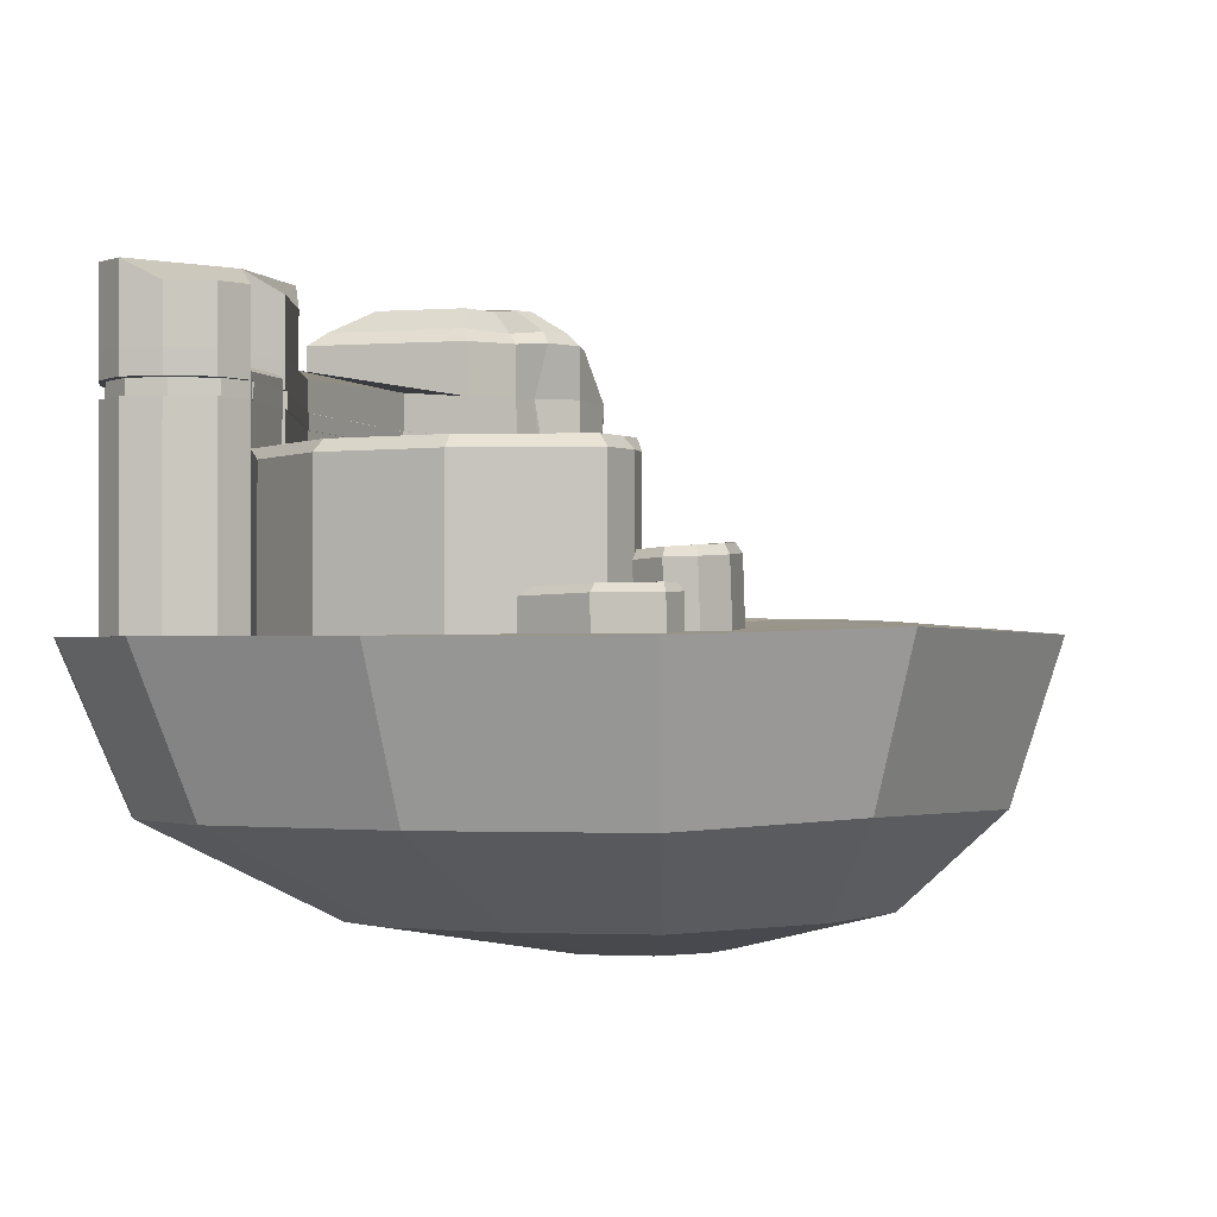
<metadata>
{"format":"obj","ext":"obj","renderer":"f3d","projection":"perspective","resolution":1024,"background":"white","views":[{"elev":-0.9,"azim":-168.6,"up":"+Y"}]}
</metadata>
<code>
o Plane.001_Plane.002
v -1.517 -0.4984 1.461
v 0.7277 -0.5235 -0.5857
v 0.8007 -0.5235 0.731
v 0.4515 -0.5235 -0.8267
v -1.214 0.05586 0.2011
v -1.07 0.05586 -0.02315
v -0.8062 0.05586 -0.2297
v -0.6444 0 -0.2949
v -0.2466 0 -0.2872
v 0.02065 0 -0.2537
v 0.3688 0 -0.0177
v 0.4514 0 0.5074
v -0.04702 0.01192 1.411
v -0.629 0.02146 1.627
v -0.8175 0.05586 1.531
v -1.225 0.05586 1.234
v -1.315 0.05586 0.7026
v 0.3119 -0.01219 1.044
v -1.22 -0.2667 0.203
v -1.075 -0.2667 -0.02125
v -0.8117 -0.2667 -0.2278
v -0.65 -0.3225 -0.293
v -0.2557 -0.3225 -0.2853
v 0.01157 -0.3225 -0.2518
v 0.3597 -0.3225 -0.01579
v 0.4423 -0.3225 0.5093
v 0.3029 -0.3347 1.046
v -0.0561 -0.3106 1.413
v -0.6381 -0.301 1.629
v -0.8231 -0.2667 1.533
v -1.23 -0.2667 1.235
v -1.321 -0.2667 0.7045
v 0.514 0 -0.2614
v 0.3265 0 -0.09932
v 0.03147 0 -0.3117
v -0.4593 0 -0.3957
v -0.6589 0 -0.4415
v -0.768 0 -0.638
v -0.7179 0 -0.8663
v -0.2812 0 -0.9253
v 0.1259 0 -0.8132
v 0.3737 0 -0.5418
v -0.7096 0 -0.5135
v -0.7668 0 -0.7335
v -0.8 0.01784 -0.3993
v -0.8961 0.03092 -0.3925
v -1.019 0.02783 -0.4574
v -1.044 0.0227 -0.5598
v -1.032 0.01443 -0.7066
v -0.9608 0.00749 -0.809
v -0.8647 0.005307 -0.8159
v 0.514 0.5497 -0.2614
v -0.7621 0.238 -0.6503
v 0.9095 0 -0.7372
v -1.654 0.02861 1.596
v 0.5946 0 -1.012
v 0.9928 0 0.7647
v 0.9928 0 -0.5381
v -0.1168 0 -1.182
v -0.9129 0 -1.15
v -1.528 0.02616 -0.6362
v -1.879 0.01047 0.2948
v -1.817 0.01604 1.446
v -1.138 0.02465 2.06
v -0.07502 0.01657 2.192
v 0.5062 0.008093 1.99
v 0.8673 -0.001076 1.536
v 0.8007 -0.5235 -0.4111
v -0.1722 -0.5235 -0.976
v -0.8773 -0.5235 -0.947
v -1.393 -0.5006 -0.5022
v -1.711 -0.5143 0.3109
v -1.661 -0.5095 1.329
v -1.075 -0.5019 1.857
v -0.1391 -0.509 1.97
v 0.3741 -0.5164 1.805
v 0.6907 -0.5245 1.408
v -1.306 -0.8368 1.003
v -1.219 -0.8301 1.084
v 0.2224 -0.8454 -0.1649
v 0.05381 -0.8454 -0.312
v -0.327 -0.8454 -0.4032
v -0.7798 -0.8454 -0.3839
v -1.357 -0.8398 0.4273
v -1.213 -0.8314 -0.08444
v 0.267 -0.8454 0.6392
v 0.267 -0.8454 -0.05826
v -0.8981 -0.8322 1.379
v -0.2891 -0.8365 1.454
v 0.006523 -0.8411 1.295
v 0.1998 -0.846 1.052
v -0.8227 -0.9666 0.6441
v -0.7974 -0.9647 0.6674
v -0.3394 -0.9691 0.3032
v -0.3882 -0.9691 0.2606
v -0.4984 -0.9691 0.2342
v -0.641 -0.9691 0.2386
v -0.8375 -0.9675 0.4775
v -0.7959 -0.9651 0.3294
v -0.3265 -0.9691 0.5358
v -0.3265 -0.9691 0.334
v -0.6969 -0.9653 0.7486
v -0.4874 -0.9666 0.7716
v -0.4019 -0.9679 0.7255
v -0.346 -0.9693 0.6554
v -0.9148 0.006444 -0.8123
v -0.4734 0 -0.8994
v -0.7049 0.00651 -1.035
v -0.9081 0.005956 -1.032
v -0.9377 0.01114 -0.9252
v -0.7646 0.1348 -0.7311
v -0.7157 0.1348 -0.8639
v -0.8634 0.1401 -0.8134
v 0.477 0 0.1926
v 0.4072 0 -0.169
v 0.7777 0 -0.5786
v 0.4278 0 -0.4337
v 0.5262 -0.003768 0.4457
v 0.3766 0.003325 1.062
v 0.06183 0.00512 1.395
v -0.05186 0.01223 1.456
v -0.1142 0.02133 1.581
v -0.11 0.01452 1.738
v -0.0324 0.009702 1.854
v 0.12 0.01369 1.965
v 0.4149 0.007772 1.916
v 0.6346 0.00345 1.711
v 0.7208 0.001995 1.521
v 0.8369 0.000394 1.065
v 0.9178 -0.000643 0.7657
v 0.9105 0.000365 0.2192
v 0.9296 0.000586 -0.128
v 0.9219 7.2e-05 -0.3577
v 0.8748 0 -0.4879
v 0.6473 0 -0.5761
v 0.494 0 -0.5348
v 0.4783 0.8359 0.1915
v 0.5153 0.8359 -0.2625
v 0.429 0.8359 -0.4349
v 0.4084 0.8359 -0.1701
v 0.779 0.8359 -0.5798
v 0.5275 0.8321 0.4445
v 0.3779 0.8392 1.061
v 0.06309 0.841 1.394
v 0.02074 0.8485 1.494
v -0.124 0.8498 1.587
v -0.1712 0.8426 1.778
v -0.04945 0.8502 1.858
v 0.1029 0.8542 1.935
v 0.4162 0.8436 1.915
v 0.6358 0.8393 1.71
v 0.7221 0.8379 1.52
v 0.8381 0.8363 1.064
v 0.9191 0.8352 0.7646
v 0.9118 0.8362 0.2181
v 0.9308 0.8364 -0.1292
v 0.9232 0.8359 -0.3588
v 0.876 0.8359 -0.489
v 0.6486 0.8359 -0.5773
v 0.4952 0.8359 -0.5359
v 0.4152 0.5497 -0.1759
v 0.5147 0.4028 -0.2619
v 0.4286 0.5566 -0.4345
v 0.4324 0.5497 -0.4245
v 0.514 0.4037 -0.2614
v 0.9188 0.6592 0.7641
v 0.514 0.7886 -0.2614
v 0.4288 0.6926 -0.435
v 0.2034 0.8402 1.245
v 0.7842 0.837 1.276
v 0.2032 0.004314 1.245
v 0.4802 1.098 0.1676
v 0.9137 0.8362 0.1836
v 0.4802 0.8359 0.1676
v 0.5153 0.8359 -0.2625
v 0.429 0.8359 -0.4349
v 0.4084 0.8359 -0.1701
v 0.779 0.8359 -0.5798
v 0.4783 0.8359 0.1915
v 0.5275 0.8321 0.4445
v 0.3779 0.8392 1.061
v 0.7842 0.837 1.276
v 0.8381 0.8363 1.064
v 0.9191 0.8352 0.7646
v 0.9118 0.8362 0.2181
v 0.9137 0.8362 0.1836
v 0.9308 0.8364 -0.1292
v 0.9232 0.8359 -0.3588
v 0.876 0.8359 -0.489
v 0.6486 0.8359 -0.5773
v 0.4952 0.8359 -0.5359
v 0.2034 0.8402 1.245
v 0.5153 1.098 -0.2625
v 0.429 1.029 -0.4349
v 0.4084 1.029 -0.1702
v 0.7789 1.098 -0.5798
v 0.9136 1.098 0.1836
v 0.9308 1.098 -0.1292
v 0.9231 1.098 -0.3588
v 0.876 1.098 -0.489
v 0.4782 1.029 0.1914
v 0.6486 1.029 -0.5773
v 0.4952 1.029 -0.536
v 0.5557 1.153 1.351
v 0.5259 1.154 1.468
v 0.474 1.155 1.583
v 0.3438 1.157 1.704
v 0.1745 1.16 1.732
v 0.08224 1.161 1.675
v 0.05056 1.161 1.611
v 0.04226 1.161 1.529
v 0.08012 1.157 1.461
v 0.2341 1.155 1.334
v 0.1497 1.15 1.423
v 0.2266 1.08 1.294
v 0.2057 1.031 1.244
v 0.06542 1.032 1.392
v 0.09615 1.073 1.431
v -0.03404 1.04 1.461
v -0.01147 1.084 1.49
v -0.1217 1.04 1.585
v -0.07003 1.089 1.595
v -0.1064 1.04 1.736
v -0.05718 1.09 1.721
v -0.04713 1.04 1.856
v -0.008188 1.09 1.821
v 0.1236 1.04 1.962
v 0.1345 1.088 1.909
v 0.4185 1.034 1.913
v 0.3962 1.084 1.866
v 0.6381 1.03 1.708
v 0.5976 1.08 1.678
v 0.7244 1.028 1.518
v 0.6779 1.079 1.501
v 0.7865 1.028 1.274
v 0.7239 1.077 1.32
v 0.3567 0.5497 -0.1255
v 0.3265 0.51 -0.09932
v 0.06365 0.5497 -0.3815
v 0.04078 0.5103 -0.3414
v -0.4672 0.5497 -0.4041
v -0.4748 0.5101 -0.367
v -0.633 0.5497 -0.4737
v -0.6589 0.51 -0.4415
v -0.7096 0.51 -0.5135
v -0.6773 0.5497 -0.5363
v -0.7561 0.5497 -0.648
v -0.768 0.51 -0.638
v -0.7668 0.51 -0.7335
v -0.7296 0.5497 -0.7198
v -0.6889 0.5497 -0.8303
v -0.7179 0.51 -0.8663
v -0.284 0.5497 -0.885
v -0.2812 0.51 -0.9253
v 0.1043 0.5497 -0.7781
v 0.1259 0.51 -0.8132
v 0.3737 0.51 -0.5418
v 0.4324 0.5497 -0.4245
v -0.7171 0.238 -0.5501
v -0.7012 0.2082 -0.5242
v -0.7583 0.2082 -0.7443
v -0.7674 0.238 -0.7178
v -0.8006 0.255 -0.4409
v -0.7948 0.2261 -0.4101
v -0.8879 0.2608 -0.4337
v -0.8909 0.2392 -0.4032
v -0.9997 0.2646 -0.4937
v -1.014 0.2361 -0.4681
v -1.02 0.2601 -0.5758
v -1.039 0.2309 -0.5705
v -1.009 0.2529 -0.7039
v -1.027 0.2227 -0.7174
v -0.9477 0.2469 -0.7921
v -0.9556 0.2157 -0.8198
v -0.8624 0.2425 -0.7981
v -0.8596 0.2135 -0.8266
v -0.8962 0.1408 -0.8111
v -0.9137 0.114 -0.8104
v -0.4717 0.1076 -0.8974
v -0.5148 0.1348 -0.8911
v -0.7032 0.1141 -1.033
v -0.7102 0.1399 -1.006
v -0.907 0.1135 -1.03
v -0.896 0.1421 -1.002
v -0.9366 0.1187 -0.9232
v -0.9187 0.1426 -0.9212
v 0.4324 0.7756 -0.4245
v 0.4438 0.7886 -0.4017
v 0.429 0.7886 -0.1879
v 0.4152 0.7756 -0.1759
v 0.6355 0.6328 1.709
v 0.4082 0.6852 -0.1703
v -0.1585 0.6321 1.734
v 0.7787 0.6967 -0.5798
v -0.009953 0.6383 1.513
v 0.515 0.6878 -0.2626
v 0.9306 0.6841 -0.1294
v 0.4152 0.6854 -0.1764
v 0.4159 0.6271 1.914
v 0.8379 0.6508 1.063
v -0.1577 0.6312 1.768
v 0.8758 0.6941 -0.4891
v 0.2033 0.6458 1.244
v 0.1069 0.6264 1.941
v 0.495 0.6954 -0.536
v -0.1218 0.6363 1.584
v 0.7218 0.6381 1.519
v 0.514 0.6878 -0.2618
v 0.5272 0.6681 0.4441
v 0.9115 0.6744 0.2178
v 0.6483 0.6966 -0.5773
v 0.004404 0.6391 1.485
v 0.4324 0.6923 -0.4249
v 0.06282 0.6416 1.393
v 0.9229 0.6905 -0.3589
v -0.0456 0.6287 1.856
v 0.478 0.6752 0.1911
v 0.07186 0.6271 1.915
v 0.3776 0.6509 1.06
v 0.4289 0.7492 -0.4335
v 0.9189 0.7158 0.7656
v 0.6356 0.6894 1.71
v 0.08093 0.6835 1.922
v 0.7788 0.7532 -0.5783
v 0.9306 0.7407 -0.1279
v -0.1619 0.6877 1.773
v 0.8379 0.7074 1.065
v 0.3777 0.7075 1.061
v 0.2033 0.7024 1.246
v 0.4152 0.742 -0.1748
v 0.416 0.6837 1.915
v 0.4951 0.752 -0.5345
v 0.1057 0.683 1.94
v -0.1224 0.6929 1.586
v 0.7219 0.6947 1.521
v 0.514 0.7444 -0.2602
v -0.1625 0.6884 1.749
v 0.5273 0.7247 0.4456
v 0.9116 0.731 0.2193
v 0.6484 0.7532 -0.5758
v -0.000719 0.695 1.509
v 0.009319 0.6956 1.489
v 0.4324 0.7489 -0.4233
v 0.06291 0.6982 1.394
v 0.923 0.7471 -0.3574
v -0.04675 0.6853 1.858
v 0.5151 0.7444 -0.2611
v 0.4781 0.7317 0.1926
v 0.4082 0.7418 -0.1688
v 0.8759 0.7507 -0.4876
v -0.15 0.6883 1.728
v -0.1462 0.6333 1.713
v 0.4085 0.7407 -0.1487
v 0.4084 0.6853 -0.1501
v 0.008269 0.6949 1.493
v -0.000768 0.6393 1.497
v 0.5131 0.7432 -0.239
v 0.513 0.6878 -0.2405
v 0.4161 0.6838 1.891
v 0.416 0.6284 1.89
v 0.8662 0.7494 -0.4606
v 0.8661 0.694 -0.462
v 0.08818 0.6836 1.898
v 0.0793 0.6283 1.891
v 0.3786 0.7071 1.055
v 0.3785 0.6517 1.054
v 0.9122 0.6904 -0.3347
v 0.7711 0.6964 -0.5509
v 0.07046 0.6426 1.38
v 0.01328 0.6401 1.47
v 0.9082 0.6598 0.7644
v 0.829 0.6516 1.057
v 0.9197 0.6842 -0.11
v 0.9011 0.6747 0.2297
v 0.5249 0.6685 0.4512
v 0.7154 0.6392 1.503
v 0.631 0.634 1.689
v 0.4934 0.6953 -0.508
v 0.4286 0.6925 -0.4091
v 0.1136 0.6277 1.916
v -0.1102 0.6374 1.567
v -0.1454 0.6324 1.747
v 0.6435 0.6964 -0.5484
v -0.03566 0.63 1.833
v 0.208 0.6467 1.234
v 0.4768 0.6754 0.2036
v 0.4287 0.7479 -0.4076
v 0.9083 0.7152 0.7658
v 0.6311 0.6894 1.691
v 0.7712 0.7518 -0.5494
v 0.9198 0.7395 -0.1086
v -0.1495 0.6877 1.752
v 0.8291 0.707 1.058
v 0.208 0.702 1.236
v 0.4935 0.7506 -0.5065
v 0.1124 0.6831 1.916
v -0.1109 0.6928 1.569
v 0.7155 0.6946 1.505
v 0.525 0.7239 0.4527
v 0.9012 0.7301 0.2312
v 0.6436 0.7518 -0.5469
v 0.01809 0.6954 1.474
v 0.07054 0.698 1.381
v 0.9123 0.7458 -0.3332
v -0.03678 0.6854 1.835
v 0.4769 0.7308 0.2051
v 0.9111 0.2826 0.2205
v 0.9111 0.2908 0.2202
v -0.04021 0.4191 1.532
v -0.05035 0.3593 1.54
v 0.4776 0.281 0.1939
v 0.4776 0.2882 0.1937
v 0.6352 0.3692 1.71
v 0.6353 0.4363 1.708
v -0.0173 0.3555 1.474
v -0.01209 0.4136 1.475
v -0.1189 0.3618 1.584
v -0.1196 0.424 1.582
v 0.8374 0.3317 1.065
v 0.8375 0.3733 1.063
v 0.04776 0.4551 1.899
v 0.0351 0.3799 1.894
v 0.7214 0.3581 1.52
v 0.7215 0.4178 1.518
v -0.1402 0.372 1.758
v -0.1456 0.4413 1.759
v -0.1468 0.4347 1.691
v -0.1419 0.3673 1.677
v 0.06244 0.3508 1.394
v 0.06252 0.4055 1.392
v 0.9184 0.3143 0.7661
v 0.9184 0.3441 0.7652
v 0.5268 0.2957 0.4466
v 0.5268 0.3129 0.446
v 0.2032 0.3422 1.245
v 0.2033 0.391 1.244
v 0.3772 0.373 1.06
v 0.3772 0.3315 1.062
v -0.0409 0.3776 1.855
v -0.04246 0.4506 1.853
v 0.4157 0.4563 1.912
v 0.4156 0.3811 1.915
v 0.1115 0.3831 1.949
v 0.1098 0.4594 1.944
v 0.4423 0.2704 0.01189
v 0.9225 0.2704 0.01189
v 0.8692 0.2886 0.2945
v 0.8692 0.2963 0.2942
v -0.01463 0.4155 1.513
v -0.02405 0.3599 1.52
v 0.4664 0.2872 0.2697
v 0.4665 0.2939 0.2695
v 0.6129 0.3691 1.678
v 0.613 0.4315 1.676
v 0.006661 0.3564 1.459
v 0.0115 0.4104 1.46
v -0.0877 0.3623 1.561
v -0.08841 0.4201 1.56
v 0.8008 0.3342 1.079
v 0.8009 0.3729 1.078
v 0.06711 0.4489 1.854
v 0.05534 0.379 1.849
v 0.693 0.3589 1.502
v 0.6931 0.4143 1.5
v -0.1075 0.3717 1.723
v -0.1125 0.4361 1.724
v -0.1136 0.43 1.661
v -0.1091 0.3673 1.647
v 0.08074 0.352 1.385
v 0.08082 0.4028 1.383
v 0.876 0.3181 0.8014
v 0.8761 0.3458 0.8005
v 0.5121 0.3008 0.5045
v 0.5122 0.3168 0.504
v 0.2116 0.344 1.247
v 0.2116 0.3893 1.245
v 0.3732 0.3726 1.075
v 0.3732 0.3341 1.076
v -0.01527 0.377 1.813
v -0.01671 0.4447 1.812
v 0.409 0.4501 1.866
v 0.4089 0.3802 1.868
v 0.1263 0.382 1.9
v 0.1248 0.453 1.896
v 0.4337 0.2774 0.1006
v 0.8798 0.2774 0.1006
f 64 55 1 74
f 32 31 30 29 28 27 26 25 24 23 22 21 20 19
f 17 16 31 32
f 110 109 60
f 10 9 23 24
f 5 17 32 19
f 11 10 24 25
f 12 11 25 26
f 13 18 27 28
f 6 5 19 20
f 18 12 26 27
f 14 13 28 29
f 7 6 20 21
f 15 14 29 30
f 8 7 21 22
f 16 15 30 31
f 9 8 22 23
f 59 56 4 69
f 41 40 254 256
f 34 35 10
f 161 52 308 298
f 51 106 50 274 276
f 38 43 245 248
f 43 37 244 245
f 35 34 238 240
f 42 41 256 257
f 39 44 249 252
f 44 38 248 249
f 240 242 36
f 33 117 42 257 258 164 165
f 40 107 39 252 254
f 37 36 242 244
f 45 43 260 264
f 48 47 268 270
f 44 51 276 261
f 262 275 273 271 269 267 265 263 259 53
f 49 48 270 272
f 38 44 261 262 53
f 46 45 264 266
f 50 49 272 274
f 47 46 266 268
f 66 65 75 76
f 136 135 56
f 60 59 69 70
f 125 124 65
f 65 64 74 75
f 61 60 70 71
f 67 66 76 77
f 62 61 71 72
f 57 67 77 3
f 63 62 72 73
f 55 63 73 1
f 58 57 3 68
f 54 58 68 2
f 56 54 2 4
f 75 74 88 89
f 91 90 104 105
f 70 69 82 83
f 69 4 81 82
f 76 75 89 90
f 73 72 84 78
f 72 71 85 84
f 77 76 90 91
f 3 77 91 86
f 68 3 86 87
f 2 68 87 80
f 1 73 78 79
f 71 70 83 85
f 74 1 79 88
f 4 2 80 81
f 92 98 99 97 96 95 94 101 100 105 104 103 102 93
f 84 85 99 98
f 86 91 105 100
f 85 83 97 99
f 87 86 100 101
f 79 78 92 93
f 80 87 101 94
f 81 80 94 95
f 88 79 93 102
f 83 82 96 97
f 89 88 102 103
f 78 84 98 92
f 90 89 103 104
f 82 81 95 96
f 110 106 278 285
f 51 44 111 113
f 108 109 283 281
f 44 39 112 111
f 39 107 279 280 112
f 109 110 285 283
f 280 282 284 286 277 113 111 112
f 107 108 281 279
f 155 173 186 185
f 134 116 294 302
f 119 171 435 438
f 126 127 413 442
f 154 155 185 184
f 138 140 177 175
f 127 128 423 413
f 120 121 415 429
f 115 114 411 445 412 317 292
f 128 129 419 423
f 121 122 410 415
f 116 135 311 294
f 33 115 292 296 162
f 129 130 431 419
f 122 428 417
f 135 136 305 311
f 130 131 407 431
f 123 124 439 425
f 136 117 163 168 305
f 131 132 297 310 408 446 407
f 117 33 162 163
f 124 422 439
f 114 118 433 411
f 132 133 315 297
f 125 126 442 443
f 118 119 438 433
f 133 134 302 315
f 164 161 298 313
f 165 164 52
f 163 162 296 168
f 34 115 33 165 161 237 238
f 161 165 52
f 167 288 289
f 179 180 181 192 182 183 184 185 186 174
f 169 329 344 144
f 150 151 231 229
f 159 160 191 190
f 177 179 201 195
f 191 176 194 203
f 186 187 198 197
f 160 139 176 191
f 173 156 187 186
f 143 169 192 181
f 137 142 180 179
f 156 157 188 187
f 142 143 181 180
f 157 158 189 188
f 158 141 178 189
f 140 137 179 177
f 170 153 183 182
f 169 170 182 192
f 141 159 190 178
f 139 138 175 176
f 153 154 184 183
f 195 201 172 193
f 196 202 203 194 193
f 172 197 198 199 200 196 193
f 187 188 199 198
f 178 190 202 196
f 174 186 197 172
f 188 189 200 199
f 176 175 193 194
f 190 191 203 202
f 189 178 196 200
f 179 174 172 201
f 175 177 195 193
f 170 169 216 235
f 147 148 225 223
f 144 145 219 217
f 232 234 205 206
f 204 213 214 212 211 210 209 208 207 206 205
f 151 152 233 231
f 148 149 227 225
f 145 146 221 219
f 152 170 235 233
f 149 150 229 227
f 146 147 223 221
f 36 35 240
f 145 341 334 146
f 216 217 218 215
f 217 219 220 218
f 219 221 222 220
f 221 223 224 222
f 223 225 226 224
f 225 227 228 226
f 227 229 230 228
f 229 231 232 230
f 231 233 234 232
f 233 235 236 234
f 215 236 235 216
f 169 144 217 216
f 230 232 206 207
f 236 215 213 204
f 228 230 207 208
f 226 228 208 209
f 224 226 209 210
f 222 224 210 211
f 220 222 211 212
f 218 220 212 214
f 234 236 204 205
f 215 218 214 213
f 149 323 333
f 147 337 326
f 237 239 240 238
f 239 241 242 240
f 241 243 244 242
f 246 247 248 245
f 250 251 252 249
f 251 253 254 252
f 253 255 256 254
f 255 258 257 256
f 243 246 245 244
f 247 250 249 248
f 161 164 258 255 253 251 250 247 246 243 241 239 237
f 259 263 264 260
f 263 265 266 264
f 265 267 268 266
f 267 269 270 268
f 269 271 272 270
f 271 273 274 272
f 273 275 276 274
f 275 262 261 276
f 43 38 53 259 260
f 279 281 282 280
f 281 283 284 282
f 283 285 286 284
f 285 278 277 286
f 106 51 113 277 278
f 289 288 287 290
f 52 164 313 308
f 347 320 387 357
f 298 308 336 330
f 325 339 400 391
f 293 301 382 352
f 331 333 396 359
f 337 334 397 351
f 295 306 381 356
f 321 327 393 388
f 332 340 401 395
f 304 299 360 380
f 348 349 353 406
f 306 295 409 418
f 301 293 427 426
f 328 338 399 365
f 305 168 379 378
f 350 345 404 361
f 296 292 354 358
f 314 303 436 430
f 304 318 421 444
f 323 346 405 363
f 291 307 376 377
f 341 342 402 355
f 309 319 366 375
f 340 324 390 401
f 310 297 373 374
f 335 322 389 398
f 313 298 330 343
f 308 313 343 336
f 300 166 371 372
f 306 293 352 381
f 314 312 370 369
f 349 348 137 140
f 327 321 154 153
f 333 331 150 149
f 320 347 138 139
f 331 322 151 150
f 328 329 169 143
f 344 342 145 144
f 332 320 139 160
f 325 345 157 156
f 348 338 142 137
f 336 343 287 288 167
f 292 317 386 354
f 333 323 363 396
f 350 324 141 158
f 347 349 140 138
f 326 346 148 147
f 321 339 155 154
f 343 330 290 287
f 302 294 368 362
f 319 303 385 366
f 330 336 167 289 290
f 322 335 152 151
f 324 340 159 141
f 342 341 145
f 346 323 149 148
f 345 350 158 157
f 338 328 143 142
f 340 332 160 159
f 334 337 147 146
f 339 325 156 173 155
f 335 327 153 170 152
f 367 362 361 404
f 362 368 390 361
f 369 370 402 403
f 372 371 388 393
f 374 373 391 400
f 375 366 365 399
f 377 376 398 389
f 358 354 353 357
f 378 379 387 395
f 380 360 359 396
f 368 383 401 390
f 382 384 405 392
f 373 367 404 391
f 379 358 357 387
f 370 356 355 402
f 371 374 400 388
f 386 375 399 406
f 360 377 389 359
f 376 372 393 398
f 383 378 395 401
f 384 364 363 405
f 366 385 394 365
f 354 386 406 353
f 381 352 351 397
f 397 355 356 381
f 392 351 352 382
f 403 394 385 369
f 396 363 364 380
f 294 311 383 368
f 327 335 398 393
f 322 331 359 389
f 301 316 384 382
f 329 328 365 394
f 297 315 367 373
f 342 344 403 402
f 168 296 358 379
f 320 332 395 387
f 303 314 369 385
f 345 325 391 404
f 318 304 380 364
f 338 348 406 399
f 312 295 356 370
f 166 310 374 371
f 334 341 355 397
f 317 309 375 386
f 326 337 351 392
f 299 291 377 360
f 324 350 361 390
f 307 300 372 376
f 349 347 357 353
f 311 305 378 383
f 346 326 392 405
f 316 318 364 384
f 339 321 388 400
f 315 302 362 367
f 344 329 394 403
f 484 461 462 483
f 438 435 475 478
f 443 422 124 125
f 441 444 484 481
f 437 436 303 319
f 419 431 471 459
f 414 424 307 291
f 436 437 477 476
f 411 433 473 451
f 416 409 295 312
f 432 420 460 472
f 418 427 293 306
f 422 443 483 462
f 432 408 310 166
f 434 412 452 474
f 412 434 309 317
f 423 419 459 463
f 444 441 299 304
f 444 421 461 484
f 417 410 122
f 431 407 447 471
f 429 435 171 120
f 420 424 464 460
f 441 414 291 299
f 428 425 465 468
f 430 416 312 314
f 408 432 472 448
f 424 420 300 307
f 429 415 455 469
f 420 432 166 300
f 426 427 467 466
f 426 440 316 301
f 417 428 468 457
f 416 430 470 456
f 440 421 318 316
f 433 438 478 473
f 434 437 319 309
f 427 418 458 467
f 425 428 122 123
f 478 475 476 477
f 453 463 464 454
f 452 485 451
f 455 450 449 456
f 457 468 467 458
f 471 447 448 472
f 451 473 474 452
f 483 482 481 484
f 458 449 450 457
f 470 476 475 469
f 482 453 454 481
f 469 455 456 470
f 463 459 460 464
f 459 471 472 460
f 465 479 480 466
f 447 486 448
f 479 462 461 480
f 473 478 477 474
f 466 467 468 465
f 440 426 466 480
f 443 442 482 483
f 424 414 454 464
f 425 439 479 465
f 418 409 449 458
f 413 423 463 453
f 446 408 448 486
f 410 417 457 450
f 412 445 485 452
f 407 446 486 447
f 430 436 476 470
f 445 411 451 485
f 421 440 480 461
f 435 429 469 475
f 409 416 456 449
f 439 422 462 479
f 414 441 481 454
f 415 410 450 455
f 437 434 474 477
f 442 413 453 482
f 7 8 45
f 8 37 45
f 37 43 45
f 6 7 46
f 7 45 46
f 55 17 63
f 17 5 62
f 63 17 62
f 5 6 61
f 6 46 47
f 6 47 61
f 61 62 5
f 61 48 49
f 56 59 41
f 59 60 108
f 40 41 59
f 108 107 59
f 107 40 59
f 60 61 110
f 48 61 47
f 109 108 60
f 50 106 110
f 61 49 110
f 49 50 110
f 116 54 135
f 54 56 135
f 56 41 42
f 42 117 136
f 42 136 56
f 17 55 16
f 55 64 16
f 64 65 14
f 65 66 125
f 57 58 132
f 58 54 116
f 133 58 134
f 116 134 58
f 15 16 64
f 58 133 132
f 132 131 57
f 131 130 57
f 14 15 64
f 13 14 122
f 122 14 123
f 130 129 57
f 129 128 67
f 57 129 67
f 118 114 12
f 121 120 13
f 120 171 13
f 171 119 18
f 119 118 12
f 119 12 18
f 171 18 13
f 122 121 13
f 67 128 127
f 123 14 124
f 124 14 65
f 66 67 127
f 66 127 126
f 66 126 125
f 36 37 8
f 36 8 9
f 12 114 11
f 114 115 11
f 11 115 34
f 36 9 35
f 9 10 35
f 10 11 34

</code>
